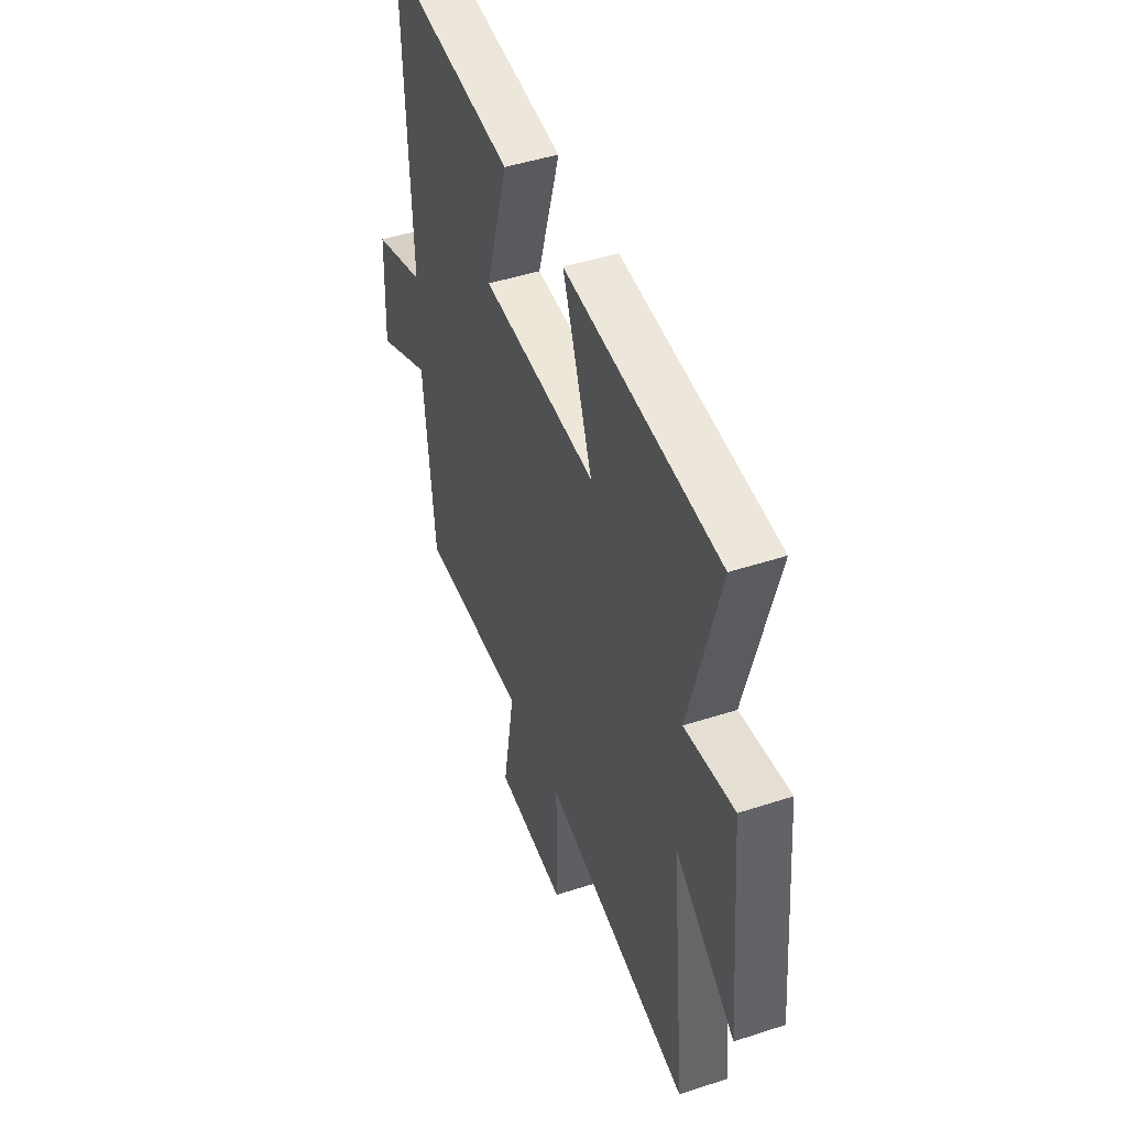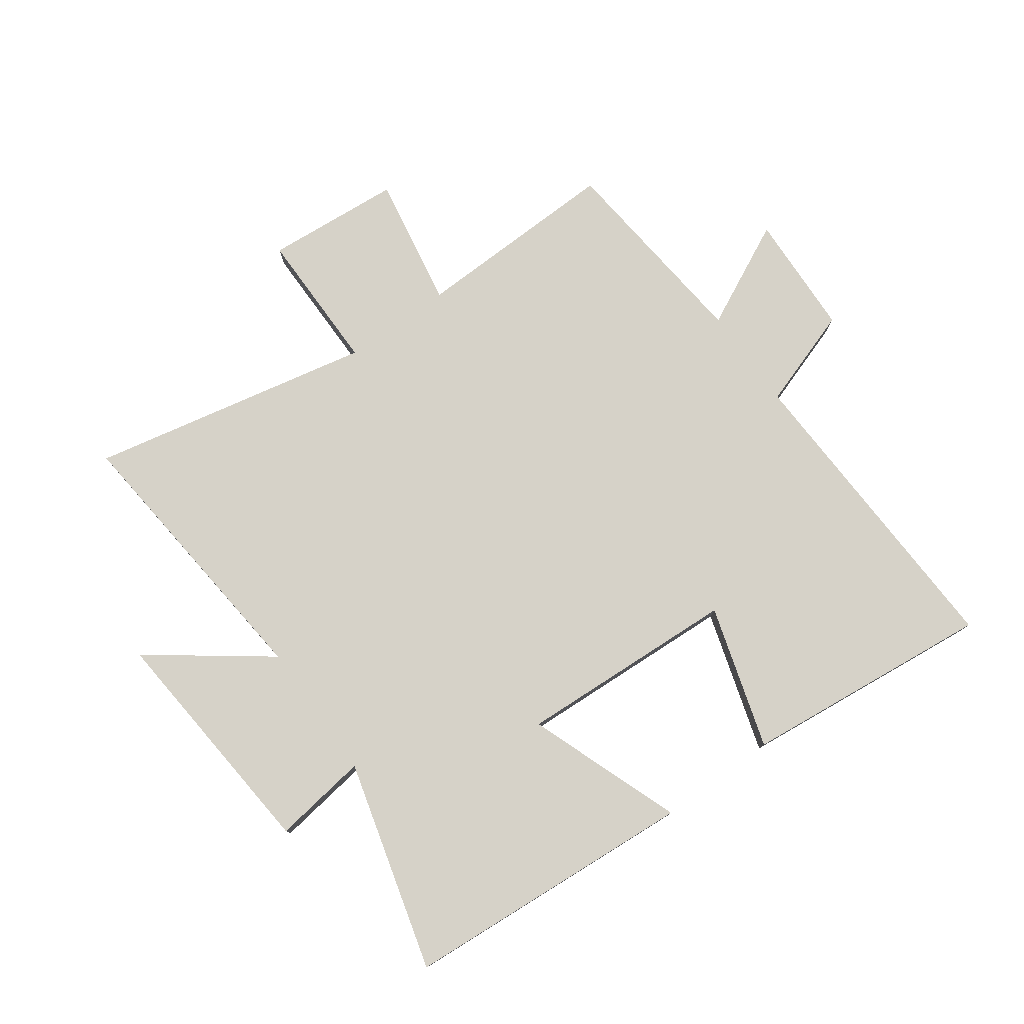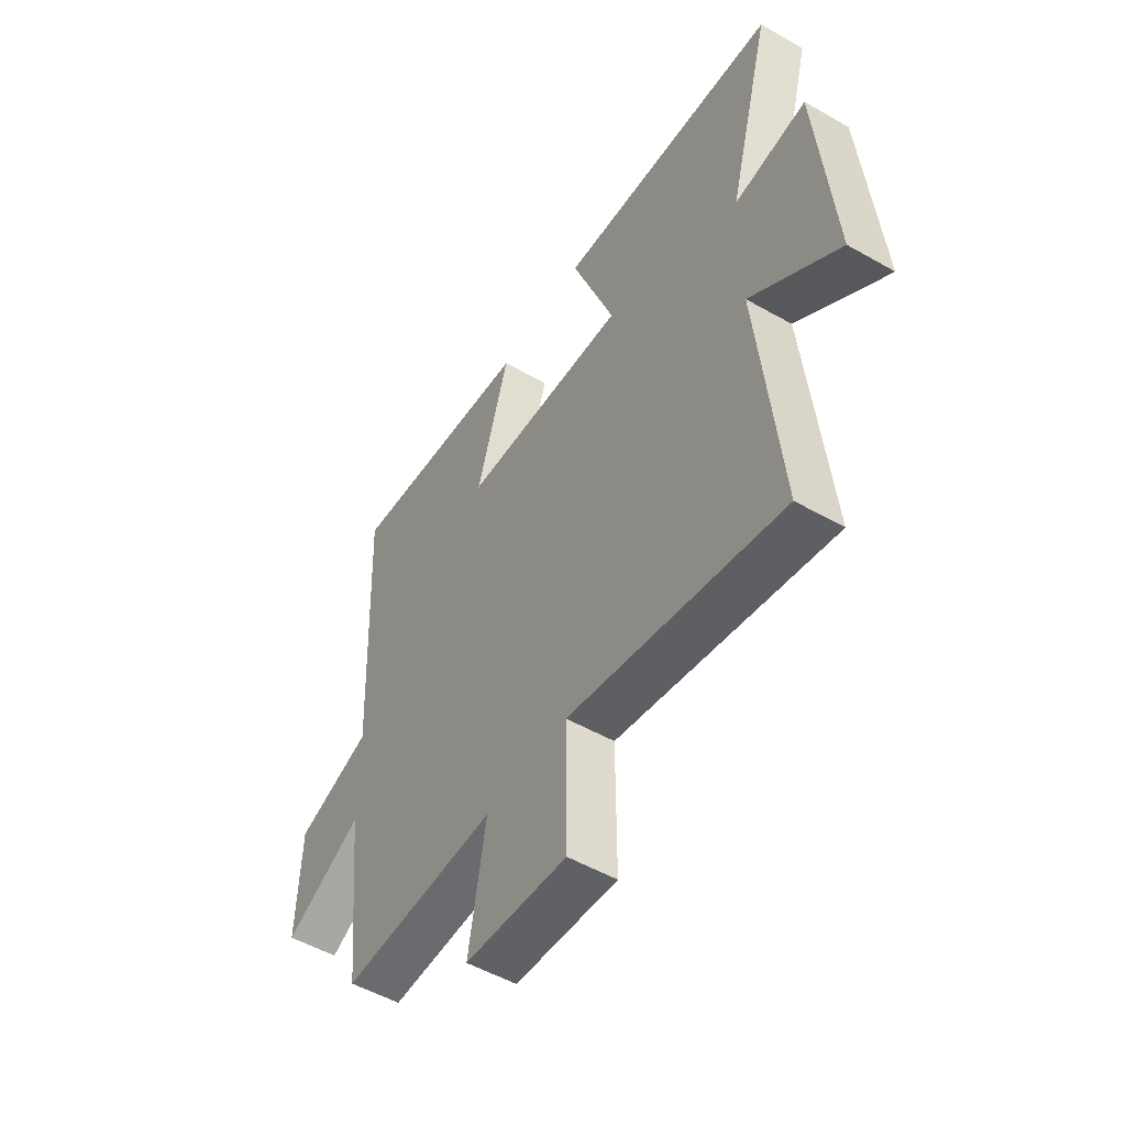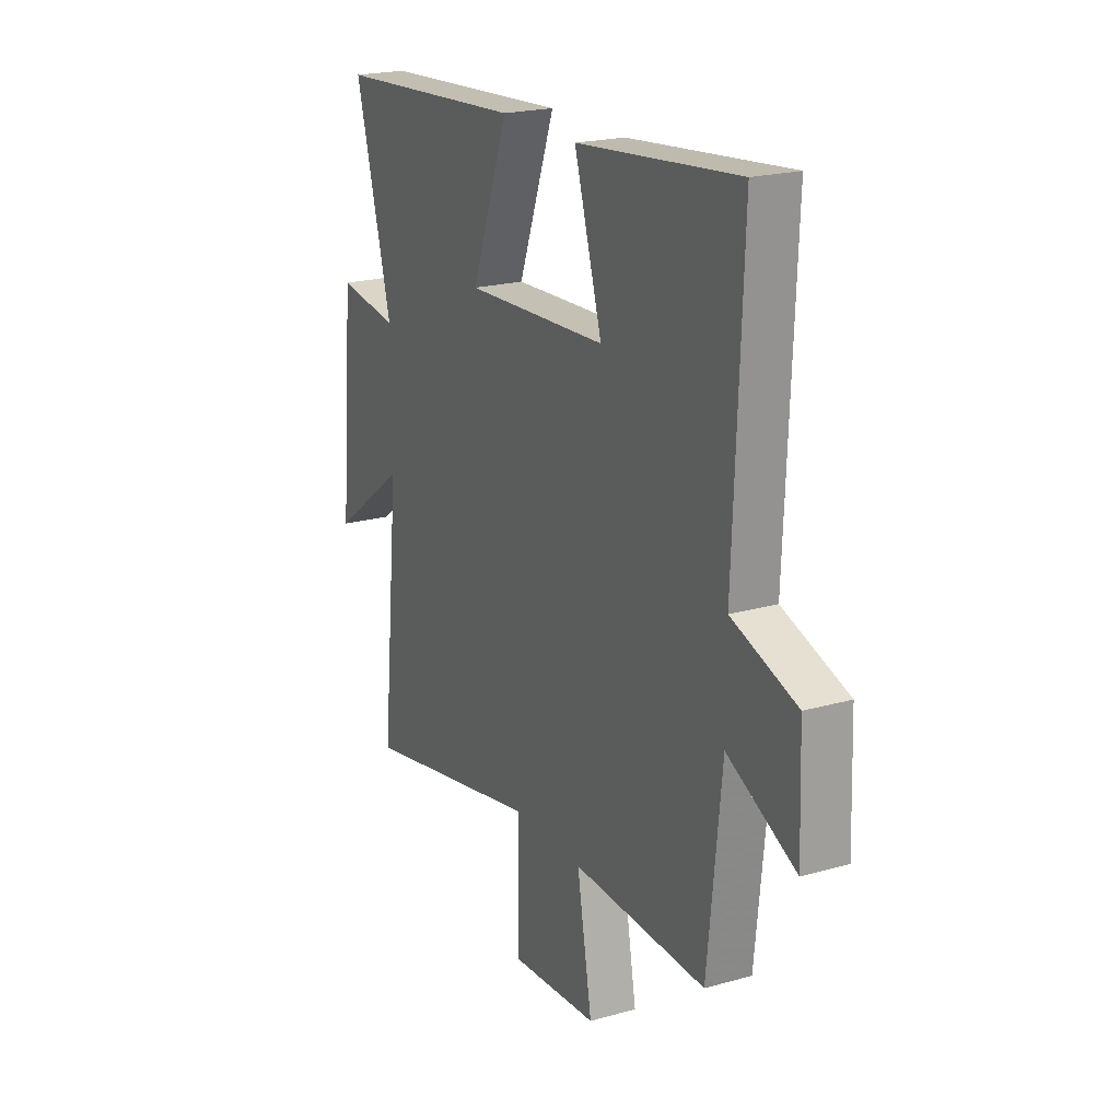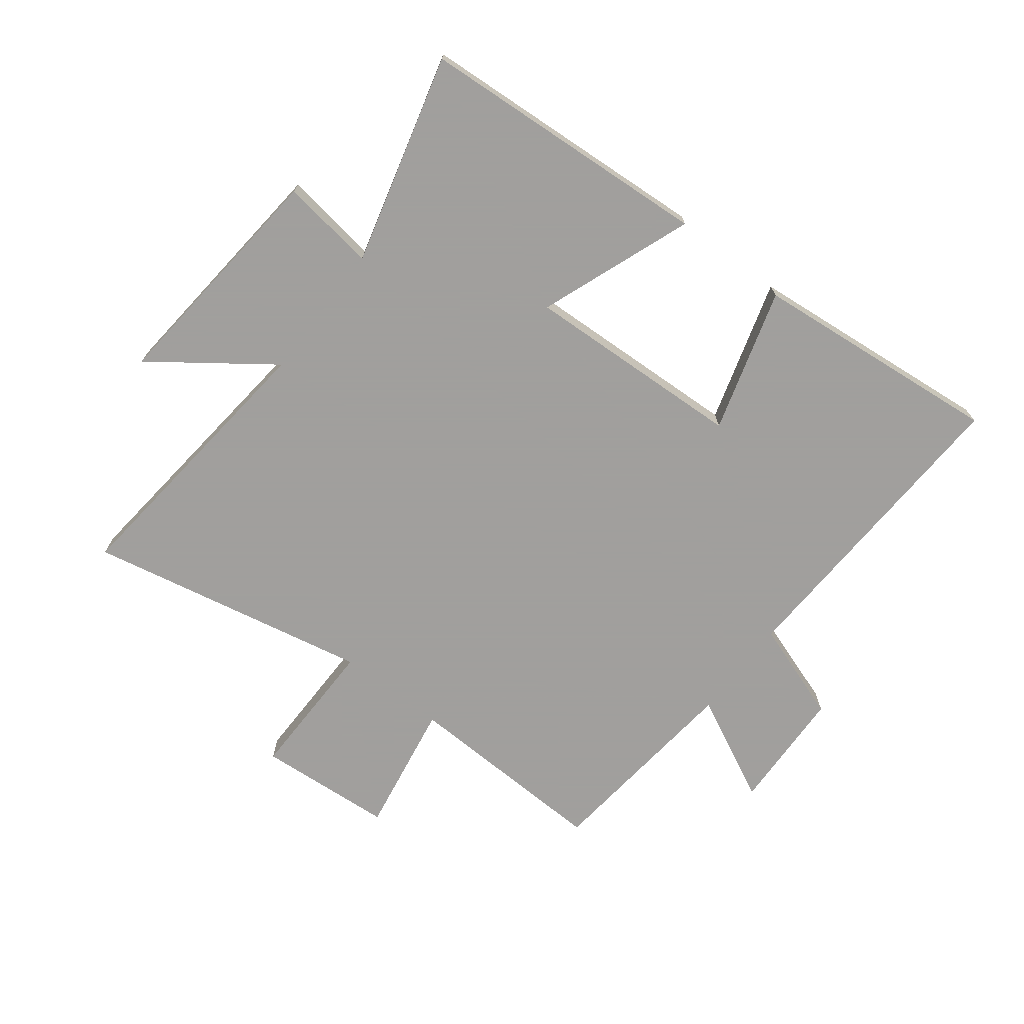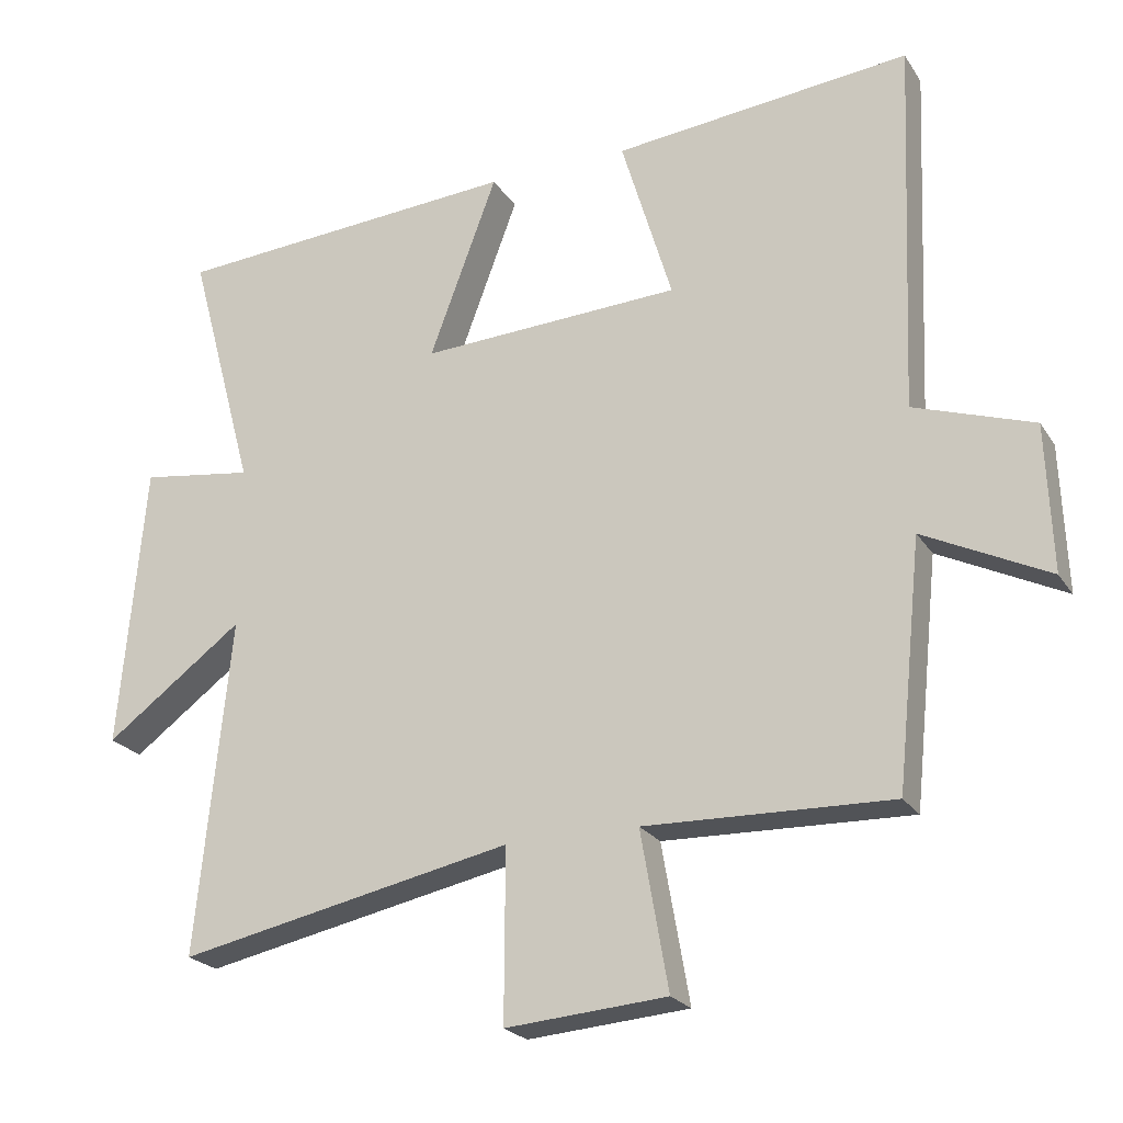
<metadata>
{"format":"obj","ext":"obj","renderer":"f3d","projection":"perspective","resolution":1024,"background":"white","views":[{"elev":45.9,"azim":-110.6,"up":"+Z"},{"elev":78.0,"azim":-35.7,"up":"+Y"},{"elev":-52.0,"azim":-121.7,"up":"+Z"},{"elev":21.1,"azim":63.2,"up":"+Z"},{"elev":-71.5,"azim":-37.8,"up":"+Y"},{"elev":-22.9,"azim":24.7,"up":"+Z"}]}
</metadata>
<code>
v 0.522 0.07 0.543
v 0.5 0.07 0.014
v 0.669 0.07 -0.043
v 0.677 0.07 -0.251
v 0.5 0.07 -0.164
v 0.464 0.07 -0.51
v 0.115 0.07 -0.5
v 0.154 0.07 -0.723
v -0.074 0.07 -0.741
v -0.073 0.07 -0.5
v -0.548 0.07 -0.598
v -0.5 0.07 -0.122
v -0.696 0.07 -0.267
v -0.66 0.07 0.137
v -0.5 0.07 0.114
v -0.595 0.07 0.466
v -0.101 0.07 0.5
v -0.197 0.07 0.242
v 0.173 0.07 0.26
v 0.101 0.07 0.5
v 0.522 0 0.543
v 0.5 0 0.014
v 0.669 0 -0.043
v 0.677 0 -0.251
v 0.5 0 -0.164
v 0.464 0 -0.51
v 0.115 0 -0.5
v 0.154 0 -0.723
v -0.074 0 -0.741
v -0.073 0 -0.5
v -0.548 0 -0.598
v -0.5 0 -0.122
v -0.696 0 -0.267
v -0.66 0 0.137
v -0.5 0 0.114
v -0.595 0 0.466
v -0.101 0 0.5
v -0.197 0 0.242
v 0.173 0 0.26
v 0.101 0 0.5
f 19 20 1 2
f 18 19 2
f 15 16 17 18
f 15 18 2 3
f 12 13 14 15
f 12 15 3
f 10 11 12 3
f 7 8 9 10
f 5 6 7
f 5 7 10
f 3 4 5
f 3 5 10
f 22 21 40 39
f 22 39 38
f 38 37 36 35
f 23 22 38 35
f 35 34 33 32
f 23 35 32
f 23 32 31 30
f 30 29 28 27
f 27 26 25
f 30 27 25
f 25 24 23
f 30 25 23
f 1 21 22 2
f 2 22 23 3
f 3 23 24 4
f 4 24 25 5
f 5 25 26 6
f 6 26 27 7
f 7 27 28 8
f 8 28 29 9
f 9 29 30 10
f 10 30 31 11
f 11 31 32 12
f 12 32 33 13
f 13 33 34 14
f 14 34 35 15
f 15 35 36 16
f 16 36 37 17
f 17 37 38 18
f 18 38 39 19
f 19 39 40 20
f 20 40 21 1

</code>
